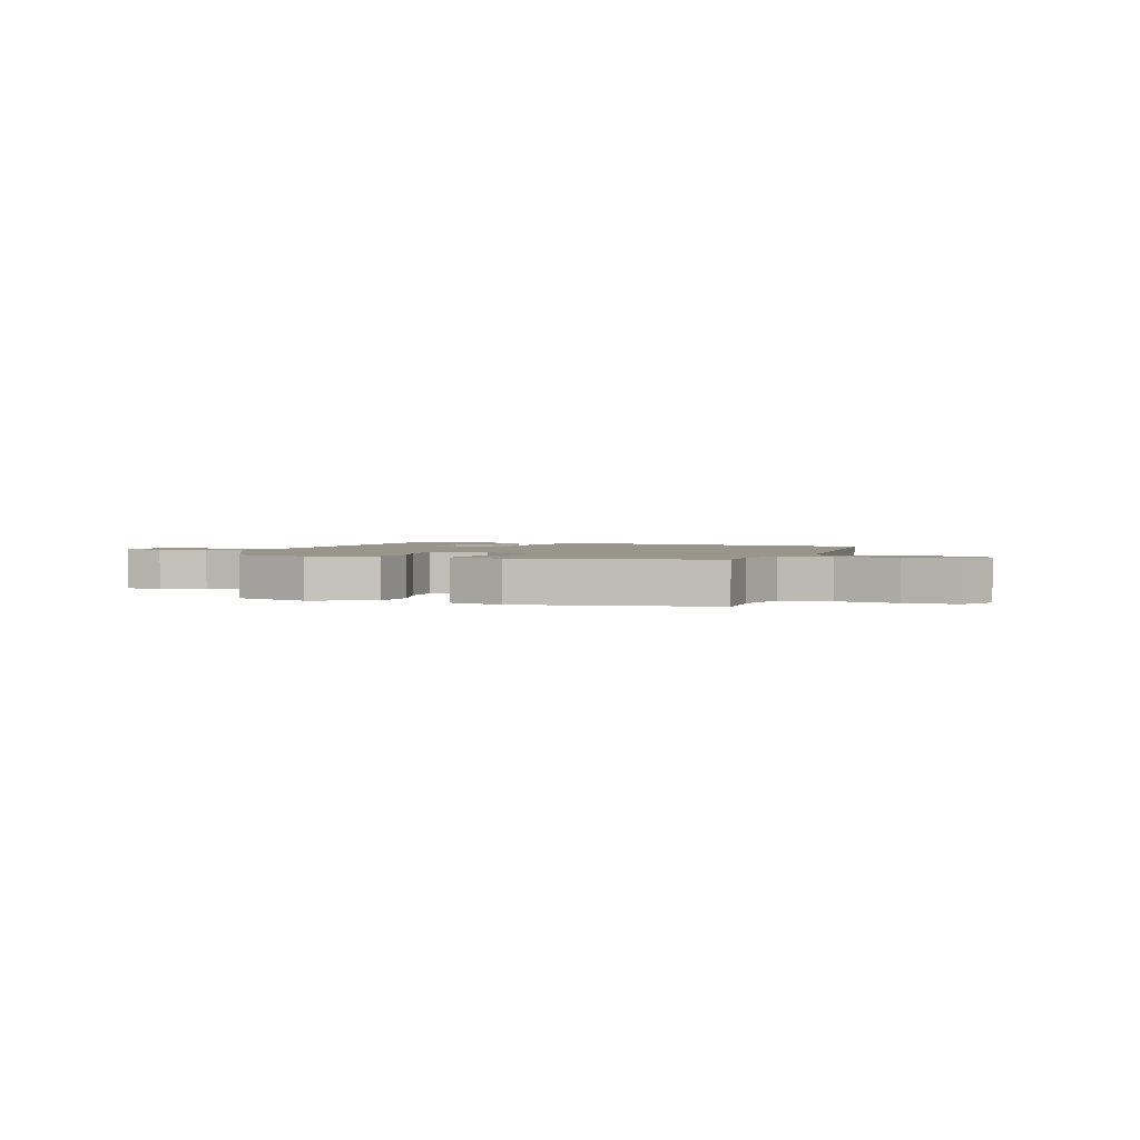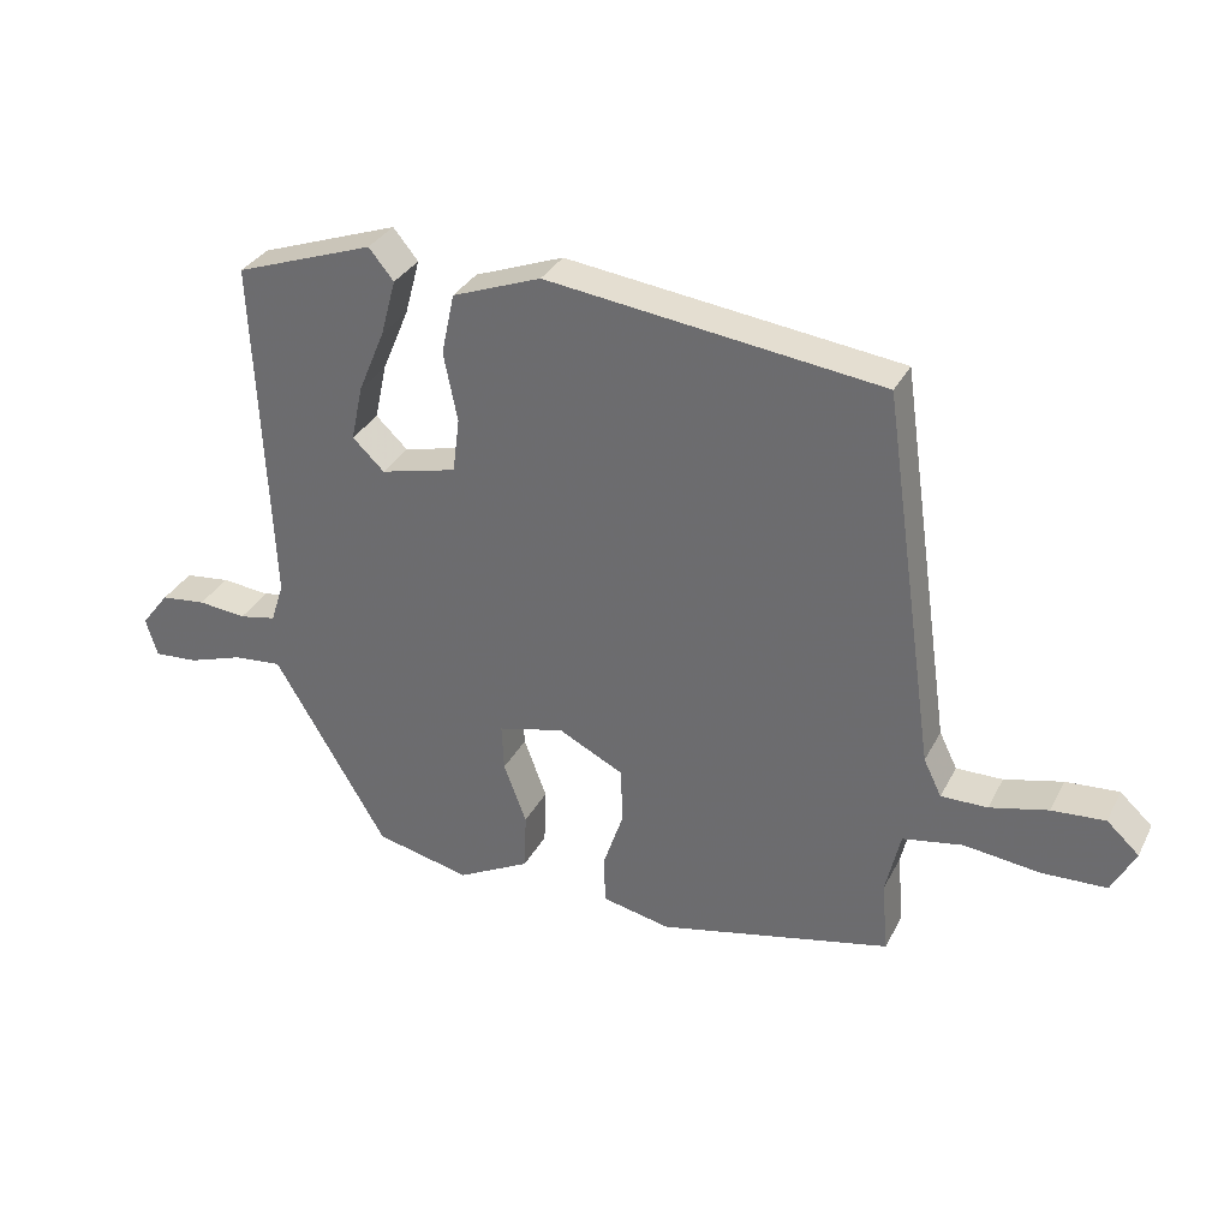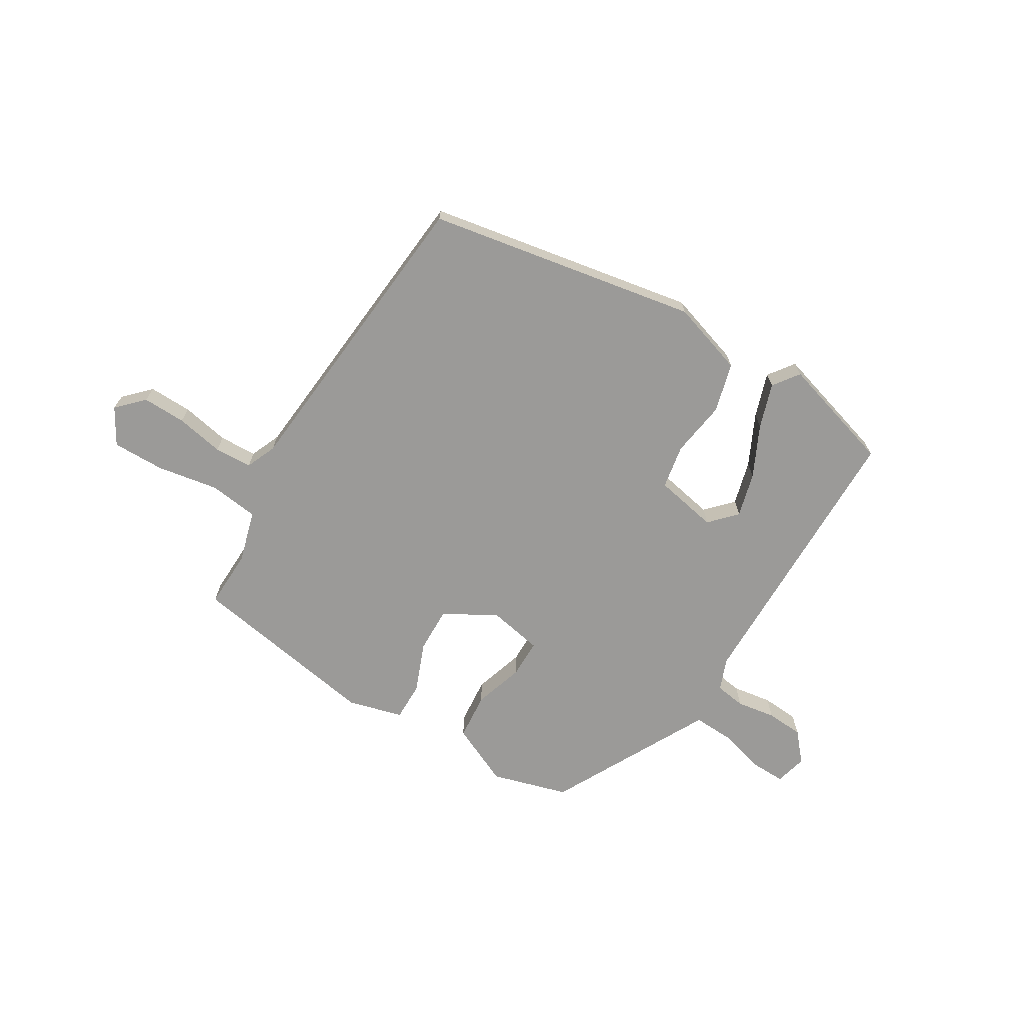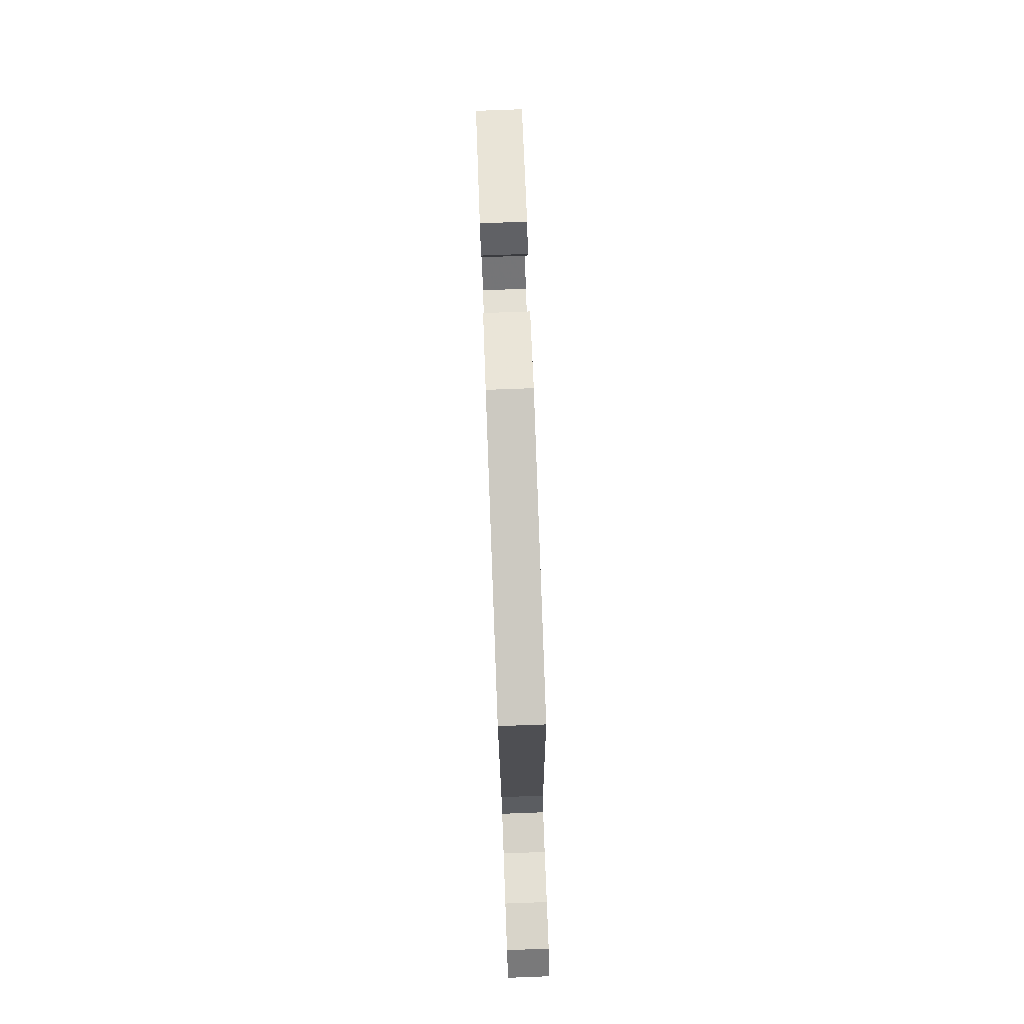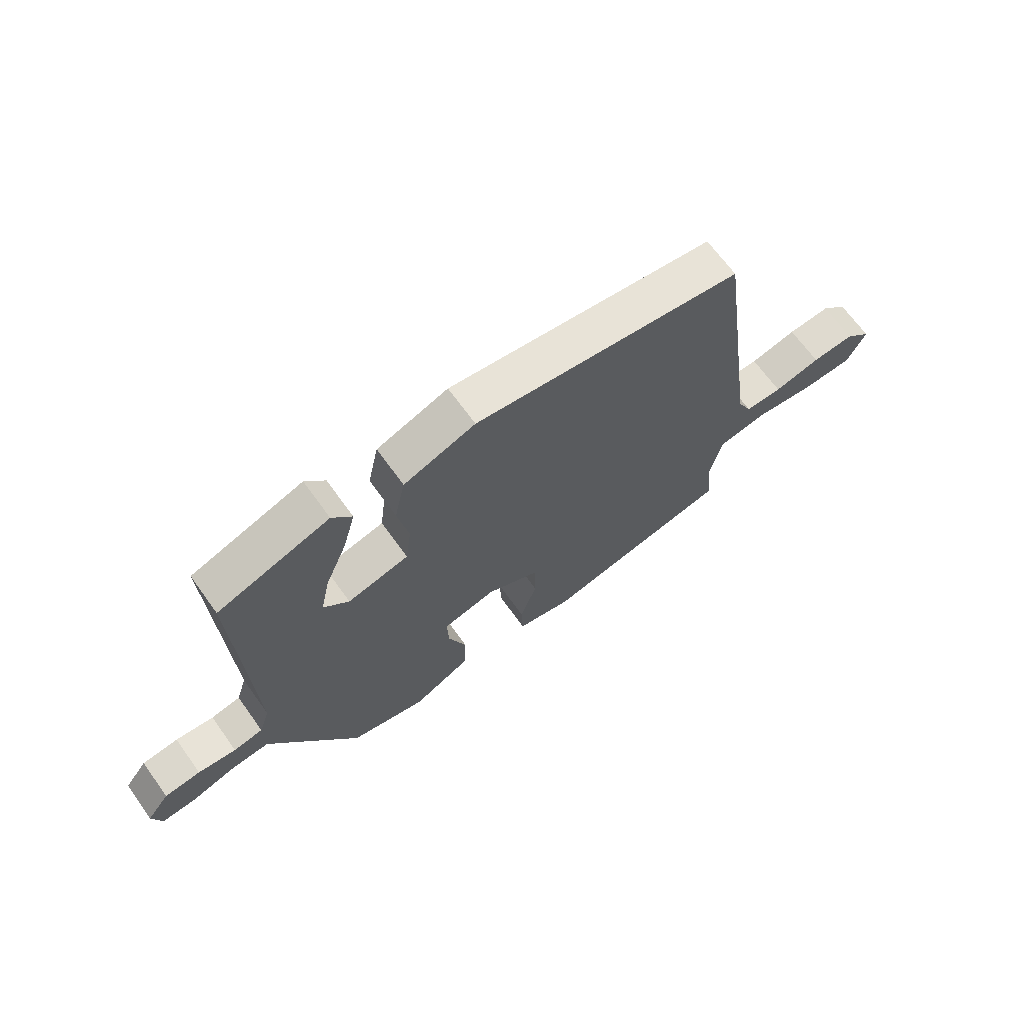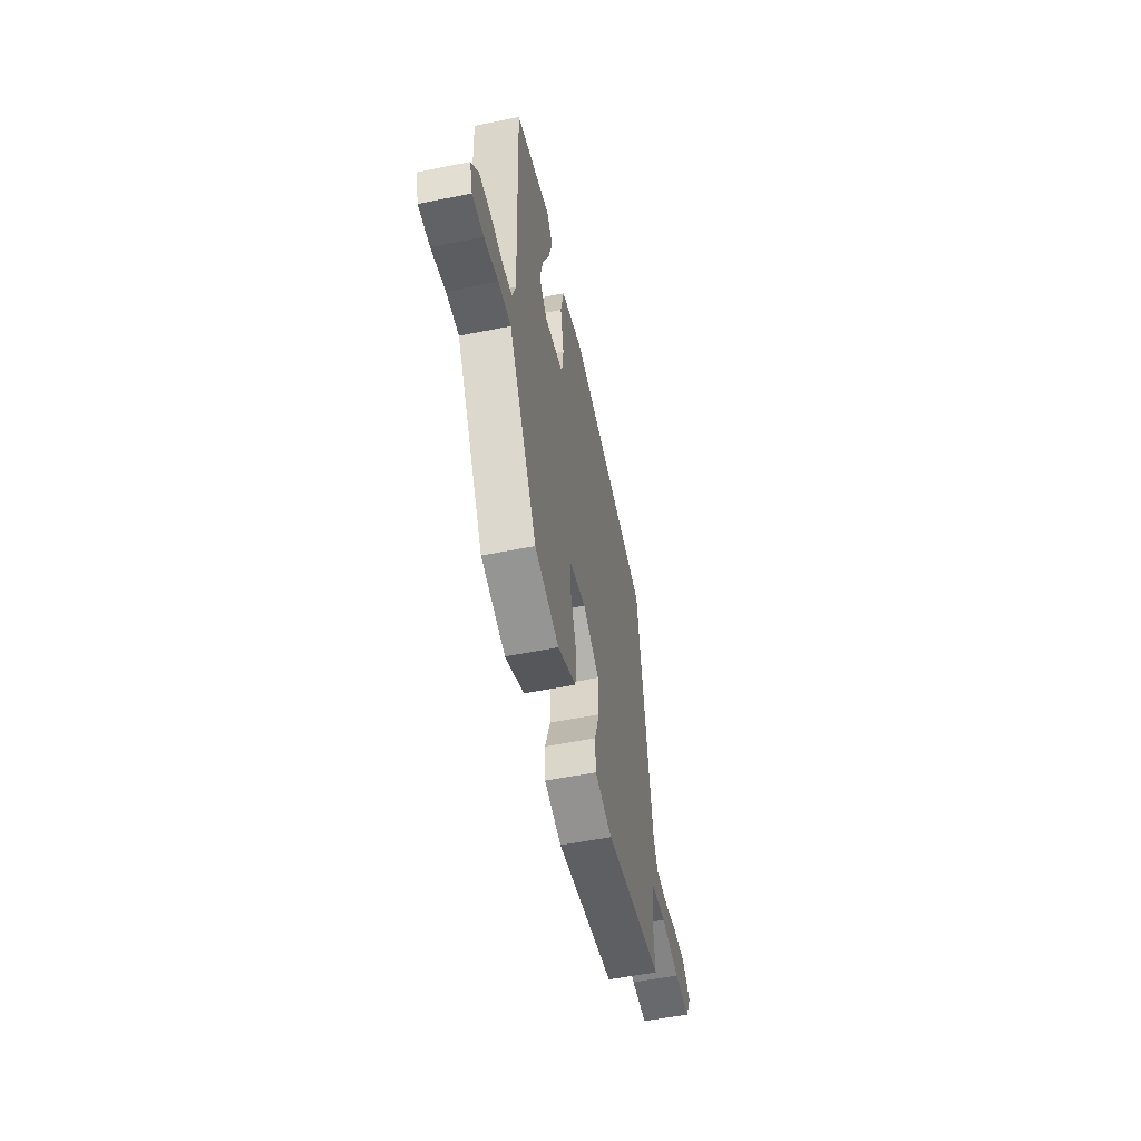
<metadata>
{"format":"obj","ext":"obj","renderer":"f3d","projection":"perspective","resolution":1024,"background":"white","views":[{"elev":2.0,"azim":-157.4,"up":"+Y"},{"elev":32.7,"azim":-156.2,"up":"+Z"},{"elev":-69.3,"azim":-28.1,"up":"+Y"},{"elev":79.9,"azim":-92.1,"up":"+Z"},{"elev":66.9,"azim":144.4,"up":"+Z"},{"elev":-55.0,"azim":102.0,"up":"+Z"}]}
</metadata>
<code>
v 0.485 0.07 0.452
v 0.463 0.07 -0.056
v 0.482 0.07 -0.115
v 0.536 0.07 -0.126
v 0.606 0.07 -0.119
v 0.672 0.07 -0.127
v 0.713 0.07 -0.18
v 0.696 0.07 -0.236
v 0.632 0.07 -0.231
v 0.552 0.07 -0.204
v 0.481 0.07 -0.197
v 0.45 0.07 -0.249
v 0.317 0.07 -0.473
v 0.179 0.07 -0.505
v 0.073 0.07 -0.449
v 0.07 0.07 -0.365
v 0.103 0.07 -0.277
v 0.106 0.07 -0.209
v 0.01 0.07 -0.185
v -0.085 0.07 -0.233
v -0.087 0.07 -0.315
v -0.057 0.07 -0.404
v -0.06 0.07 -0.473
v -0.159 0.07 -0.494
v -0.497 0.07 -0.417
v -0.488 0.07 -0.313
v -0.509 0.07 -0.22
v -0.596 0.07 -0.204
v -0.706 0.07 -0.217
v -0.799 0.07 -0.213
v -0.833 0.07 -0.147
v -0.786 0.07 -0.104
v -0.709 0.07 -0.11
v -0.625 0.07 -0.131
v -0.558 0.07 -0.132
v -0.532 0.07 -0.079
v -0.454 0.07 0.466
v 0.03 0.07 0.526
v 0.159 0.07 0.477
v 0.178 0.07 0.388
v 0.158 0.07 0.289
v 0.168 0.07 0.21
v 0.279 0.07 0.182
v 0.325 0.07 0.226
v 0.308 0.07 0.306
v 0.269 0.07 0.399
v 0.247 0.07 0.48
v 0.283 0.07 0.524
v 0.485 0 0.452
v 0.463 0 -0.056
v 0.482 0 -0.115
v 0.536 0 -0.126
v 0.606 0 -0.119
v 0.672 0 -0.127
v 0.713 0 -0.18
v 0.696 0 -0.236
v 0.632 0 -0.231
v 0.552 0 -0.204
v 0.481 0 -0.197
v 0.45 0 -0.249
v 0.317 0 -0.473
v 0.179 0 -0.505
v 0.073 0 -0.449
v 0.07 0 -0.365
v 0.103 0 -0.277
v 0.106 0 -0.209
v 0.01 0 -0.185
v -0.085 0 -0.233
v -0.087 0 -0.315
v -0.057 0 -0.404
v -0.06 0 -0.473
v -0.159 0 -0.494
v -0.497 0 -0.417
v -0.488 0 -0.313
v -0.509 0 -0.22
v -0.596 0 -0.204
v -0.706 0 -0.217
v -0.799 0 -0.213
v -0.833 0 -0.147
v -0.786 0 -0.104
v -0.709 0 -0.11
v -0.625 0 -0.131
v -0.558 0 -0.132
v -0.532 0 -0.079
v -0.454 0 0.466
v 0.03 0 0.526
v 0.159 0 0.477
v 0.178 0 0.388
v 0.158 0 0.289
v 0.168 0 0.21
v 0.279 0 0.182
v 0.325 0 0.226
v 0.308 0 0.306
v 0.269 0 0.399
v 0.247 0 0.48
v 0.283 0 0.524
f 45 46 47 48
f 44 45 48 1
f 38 39 40 41
f 36 37 38 41
f 35 36 41 42
f 31 32 33 34
f 31 34 35
f 28 29 30 31
f 27 28 31 35
f 23 24 25 26
f 21 22 23 26
f 20 21 26 27
f 19 20 27 35
f 14 15 16 17
f 12 13 14 17
f 11 12 17 18
f 7 8 9 10
f 7 10 11
f 4 5 6 7
f 3 4 7 11
f 2 3 11 18
f 44 1 2 18
f 19 35 42 43
f 18 19 43 44
f 96 95 94 93
f 49 96 93 92
f 89 88 87 86
f 89 86 85 84
f 90 89 84 83
f 82 81 80 79
f 83 82 79
f 79 78 77 76
f 83 79 76 75
f 74 73 72 71
f 74 71 70 69
f 75 74 69 68
f 83 75 68 67
f 65 64 63 62
f 65 62 61 60
f 66 65 60 59
f 58 57 56 55
f 59 58 55
f 55 54 53 52
f 59 55 52 51
f 66 59 51 50
f 66 50 49 92
f 91 90 83 67
f 92 91 67 66
f 1 49 50 2
f 2 50 51 3
f 3 51 52 4
f 4 52 53 5
f 5 53 54 6
f 6 54 55 7
f 7 55 56 8
f 8 56 57 9
f 9 57 58 10
f 10 58 59 11
f 11 59 60 12
f 12 60 61 13
f 13 61 62 14
f 14 62 63 15
f 15 63 64 16
f 16 64 65 17
f 17 65 66 18
f 18 66 67 19
f 19 67 68 20
f 20 68 69 21
f 21 69 70 22
f 22 70 71 23
f 23 71 72 24
f 24 72 73 25
f 25 73 74 26
f 26 74 75 27
f 27 75 76 28
f 28 76 77 29
f 29 77 78 30
f 30 78 79 31
f 31 79 80 32
f 32 80 81 33
f 33 81 82 34
f 34 82 83 35
f 35 83 84 36
f 36 84 85 37
f 37 85 86 38
f 38 86 87 39
f 39 87 88 40
f 40 88 89 41
f 41 89 90 42
f 42 90 91 43
f 43 91 92 44
f 44 92 93 45
f 45 93 94 46
f 46 94 95 47
f 47 95 96 48
f 48 96 49 1

</code>
